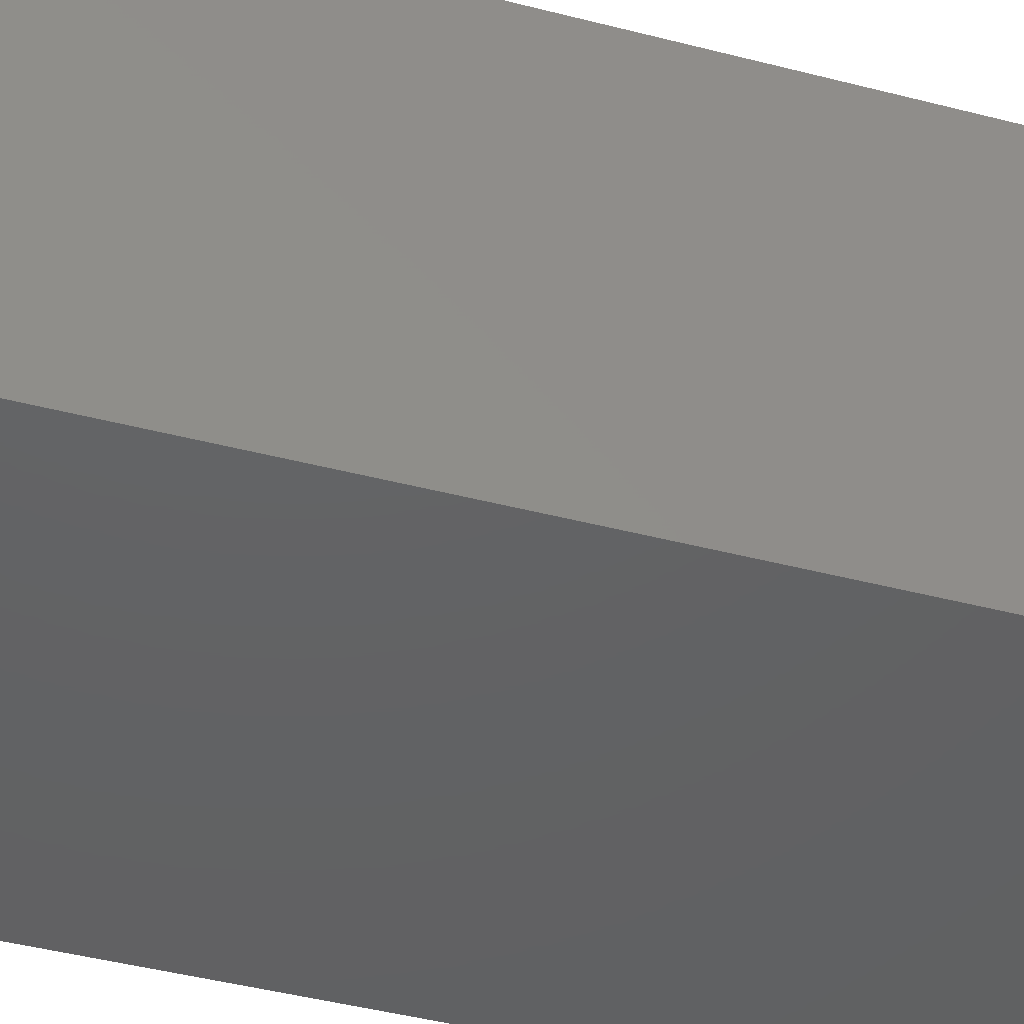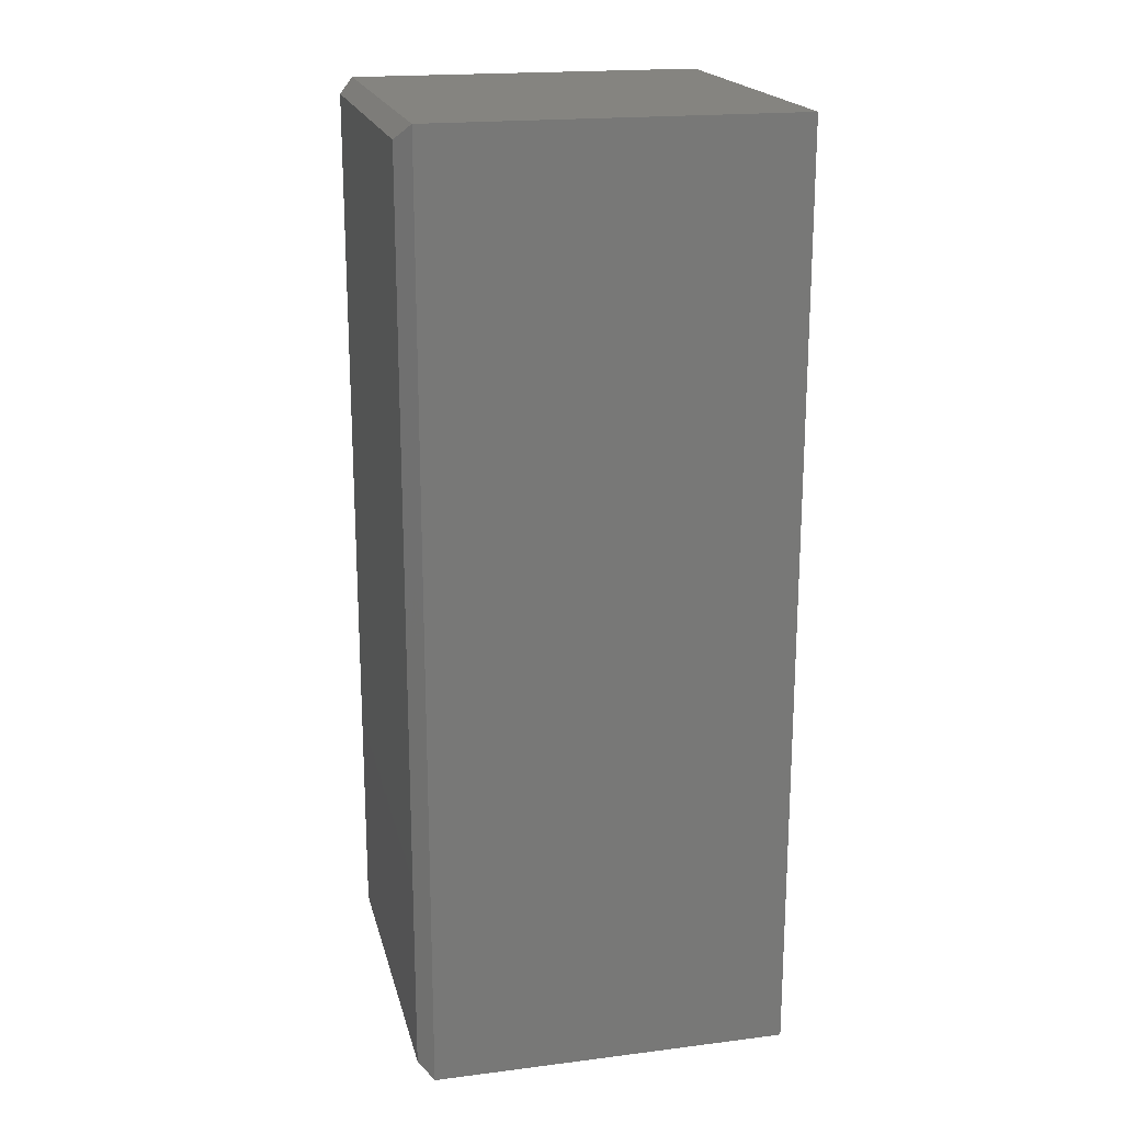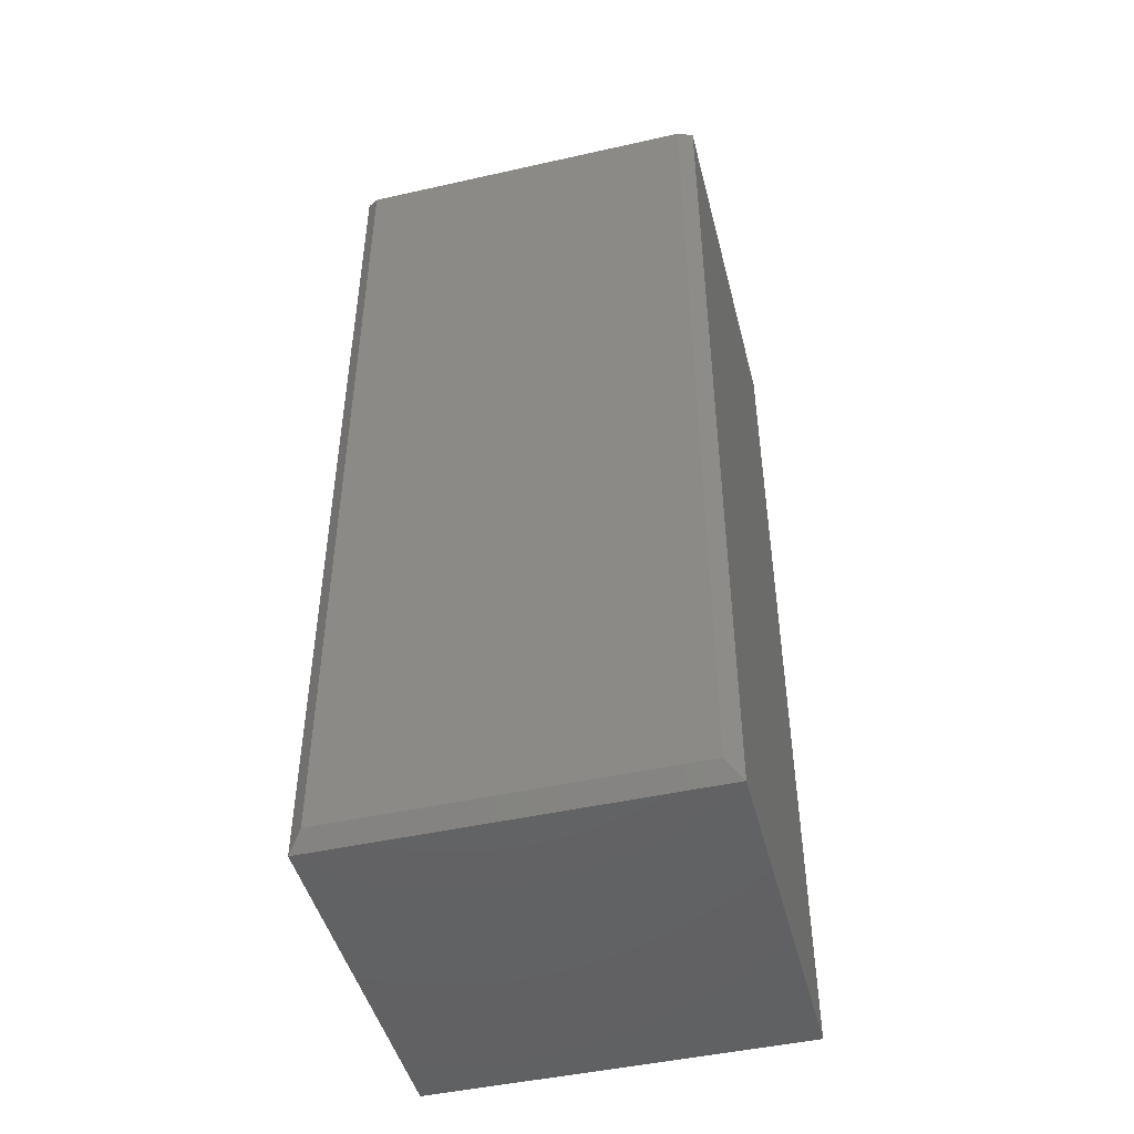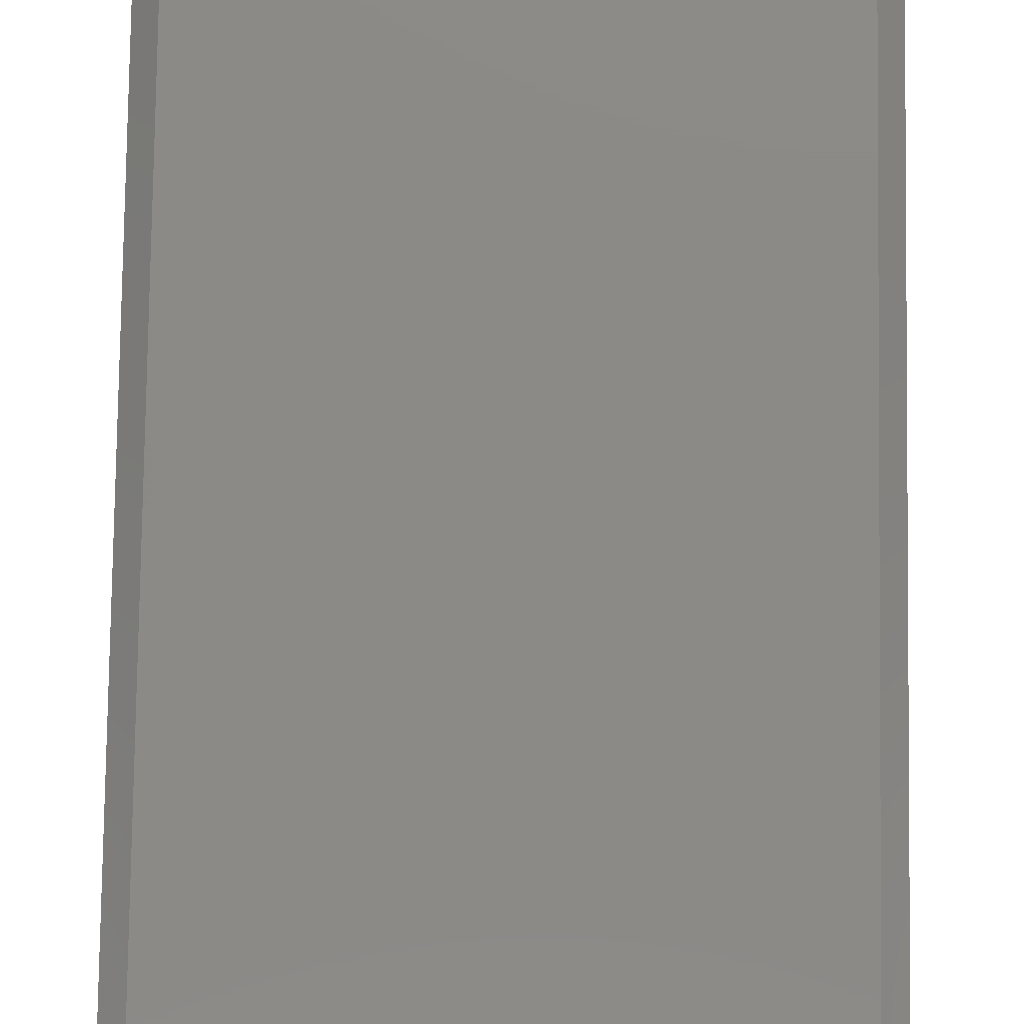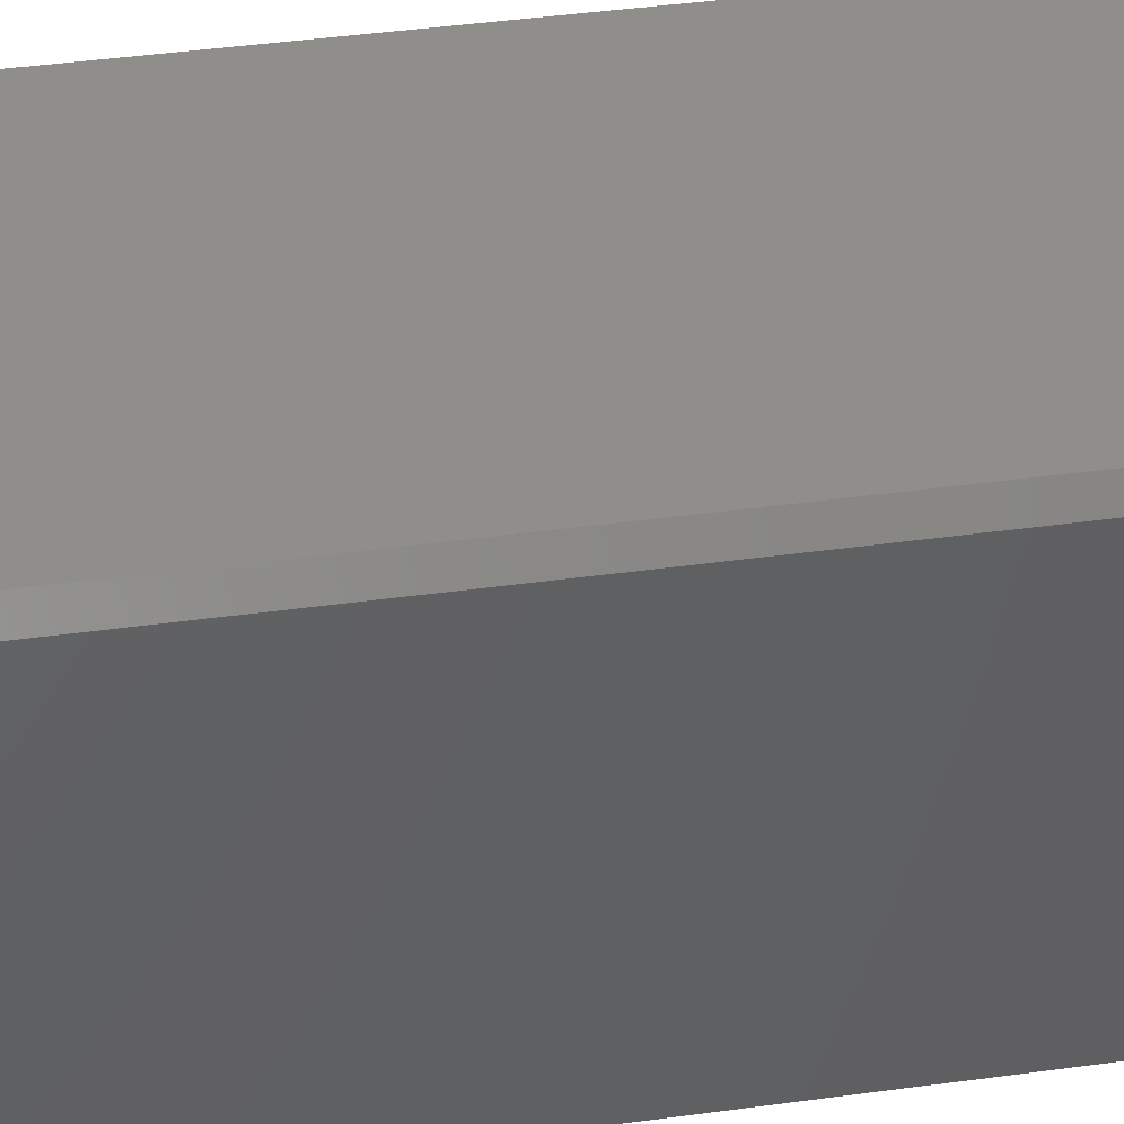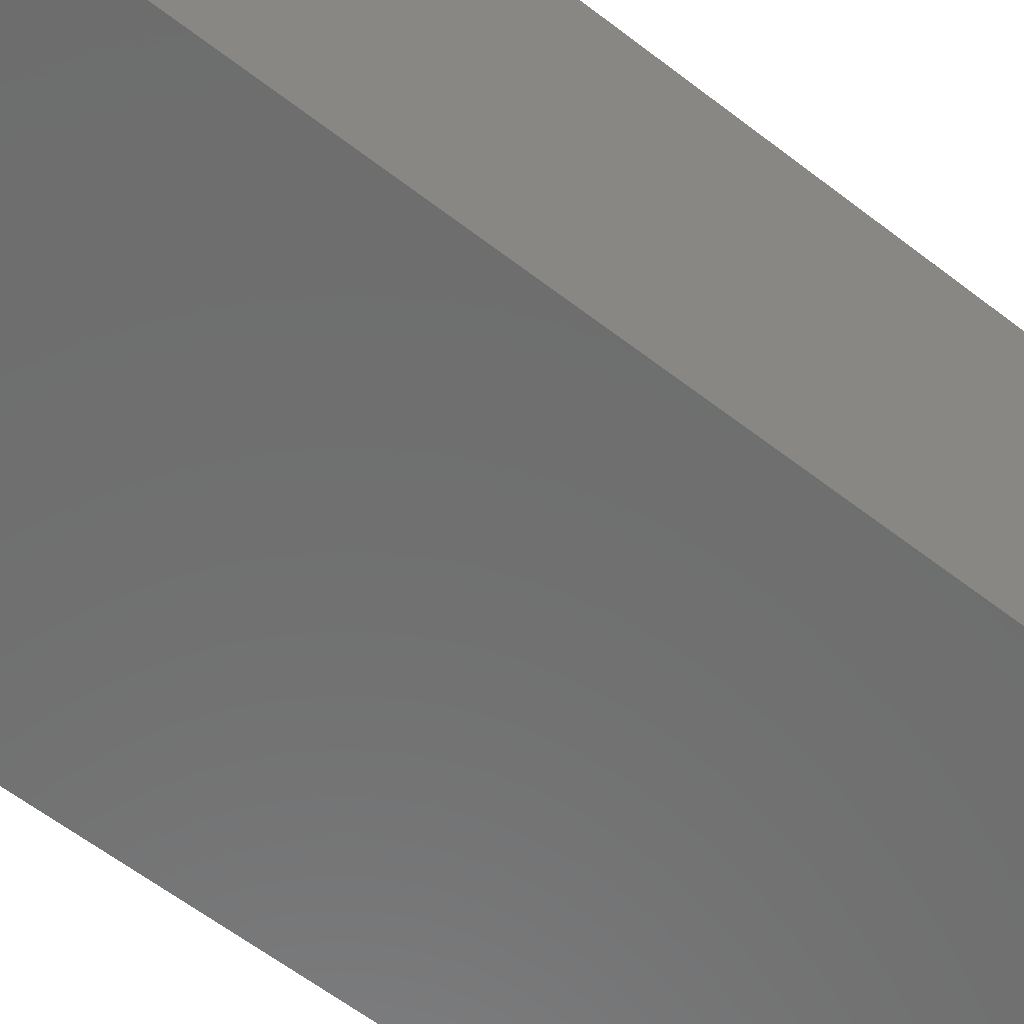
<metadata>
{"format":"stl","ext":"stl","renderer":"f3d","projection":"perspective","resolution":1024,"background":"white","views":[{"elev":-44.3,"azim":-106.9,"up":"+Y"},{"elev":19.4,"azim":-103.2,"up":"+Z"},{"elev":-46.7,"azim":-165.7,"up":"+Z"},{"elev":78.8,"azim":-179.2,"up":"+Y"},{"elev":44.0,"azim":81.0,"up":"+Y"},{"elev":-59.7,"azim":-128.6,"up":"+Y"}]}
</metadata>
<code>
# stl→obj: 12 verts, 20 faces
v -0.2734 3.903e-18 -0.7266
v -0.2734 1.652e-16 0.7266
v 0.2797 3.461e-17 -0.7266
v 0.2797 1.959e-16 0.7266
v -0.2969 -0.6016 0.75
v -0.2969 -0.02344 0.75
v -0.2969 -0.6016 -0.75
v -0.2969 -0.02344 -0.75
v 0.3031 -0.02344 0.75
v 0.3031 -0.6016 0.75
v 0.3031 -0.6016 -0.75
v 0.3031 -0.02344 -0.75
f 1 2 3
f 3 2 4
f 5 6 7
f 7 6 8
f 9 6 10
f 10 6 5
f 11 12 10
f 10 12 9
f 8 12 7
f 7 12 11
f 9 4 6
f 6 4 2
f 12 3 9
f 9 3 4
f 8 1 12
f 12 1 3
f 6 2 8
f 8 2 1
f 7 11 5
f 5 11 10

</code>
